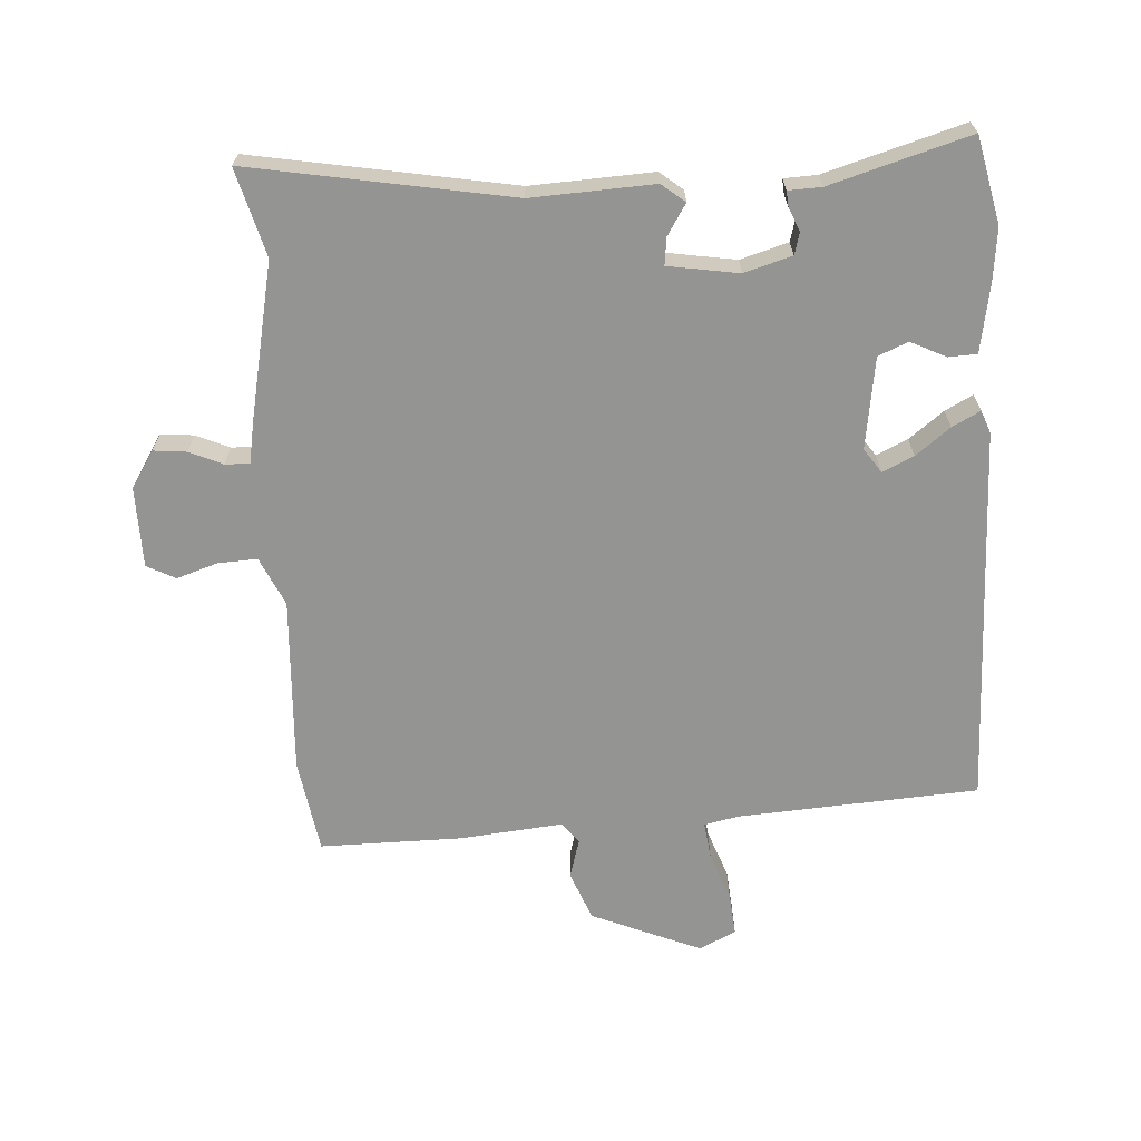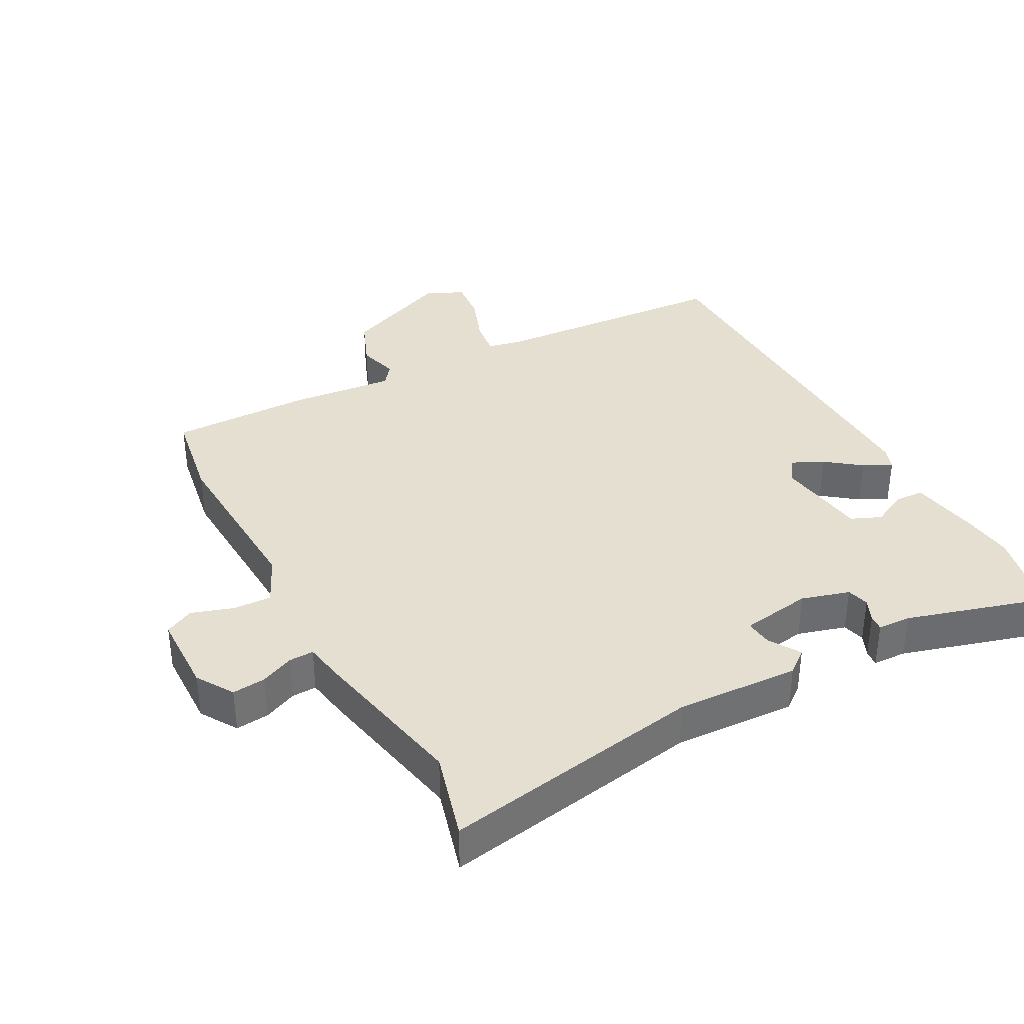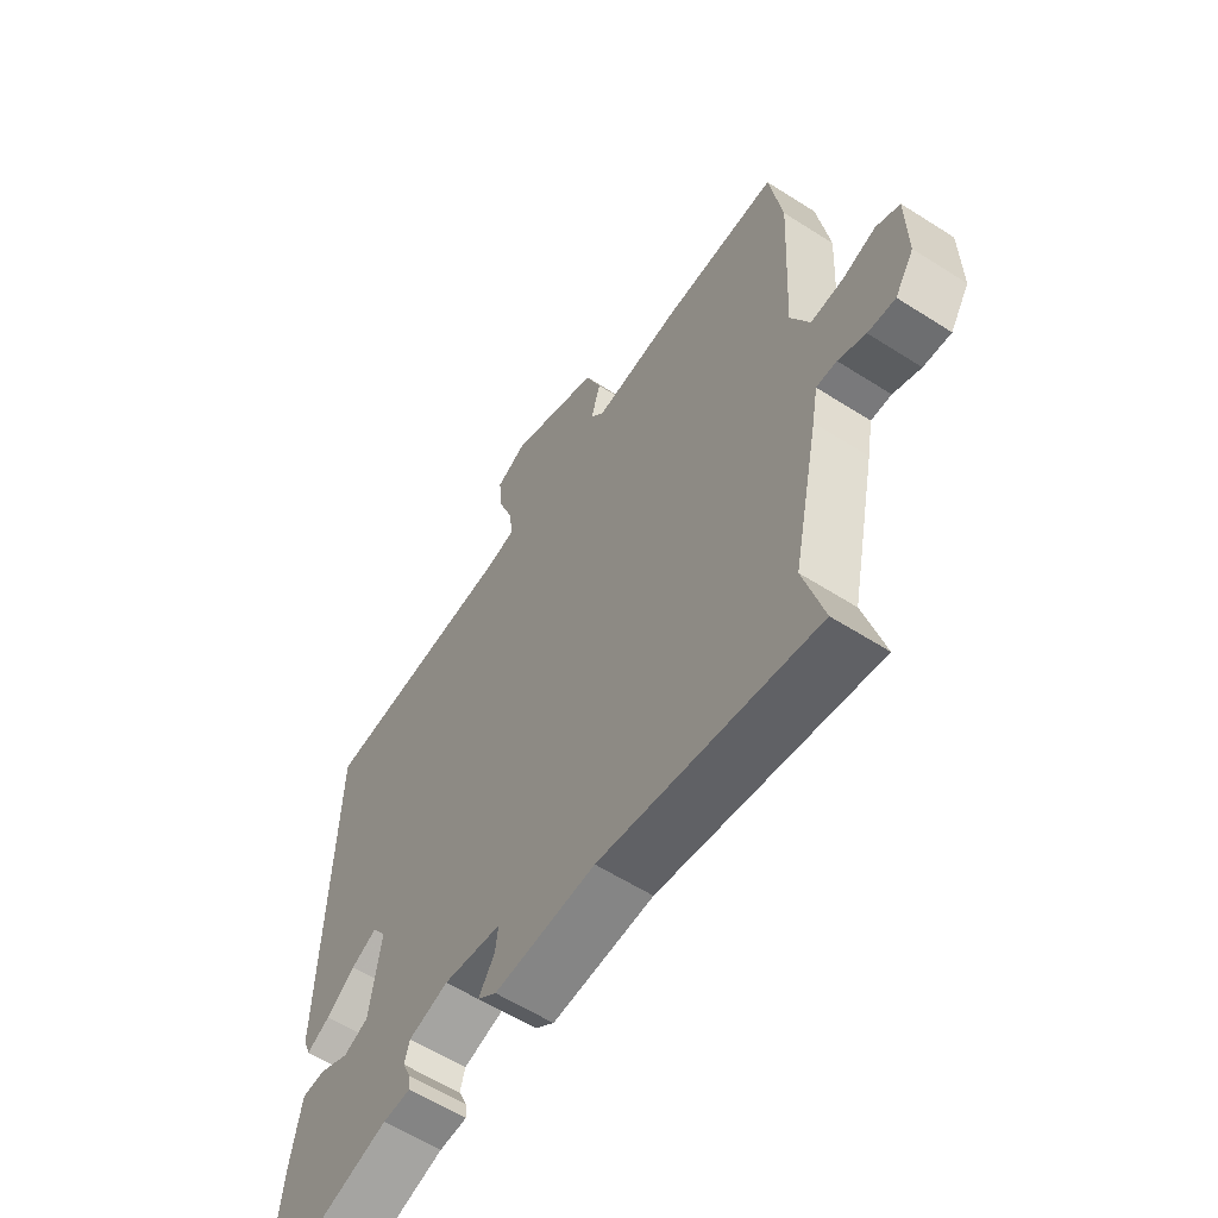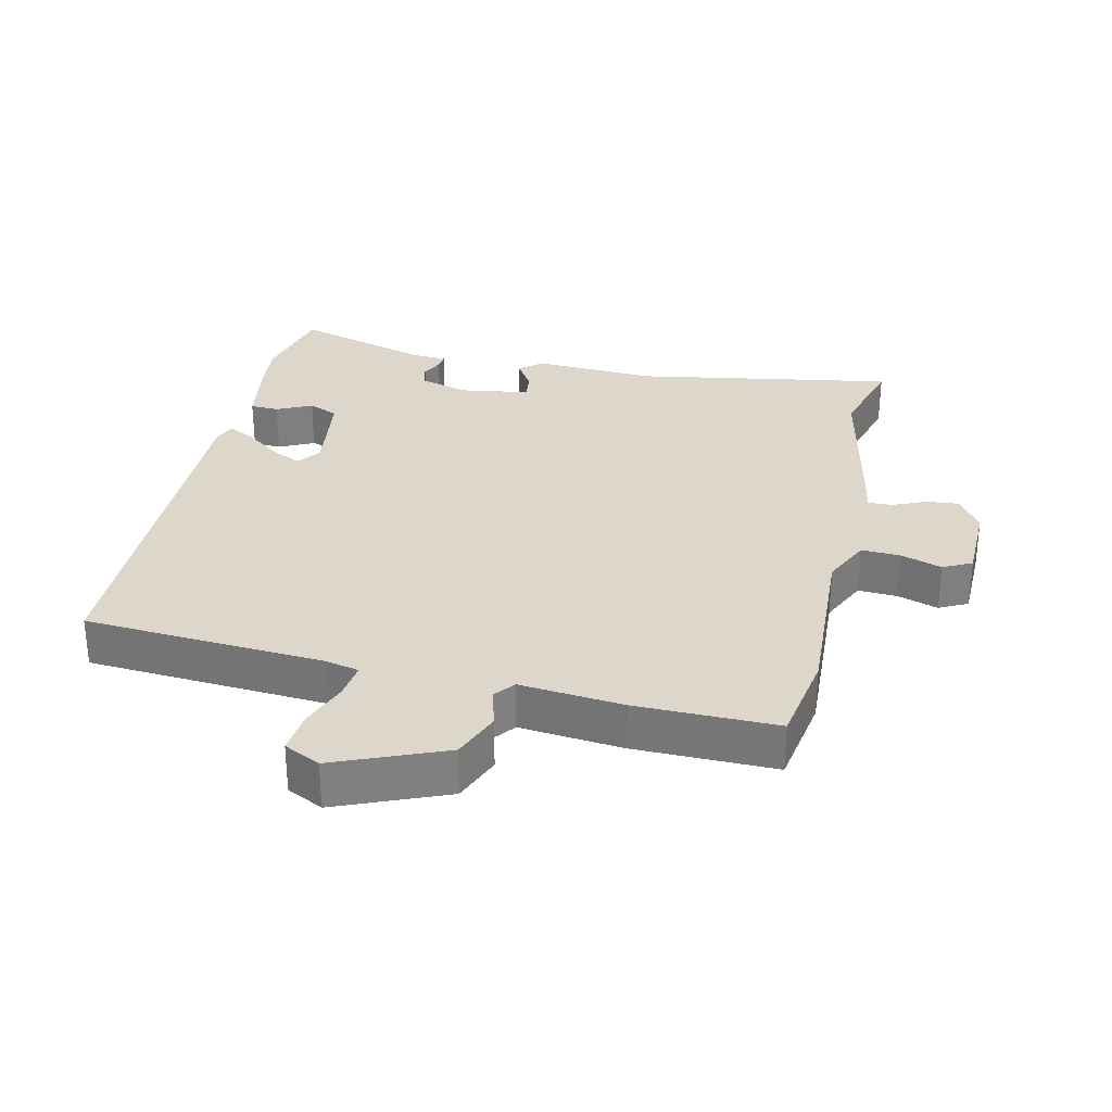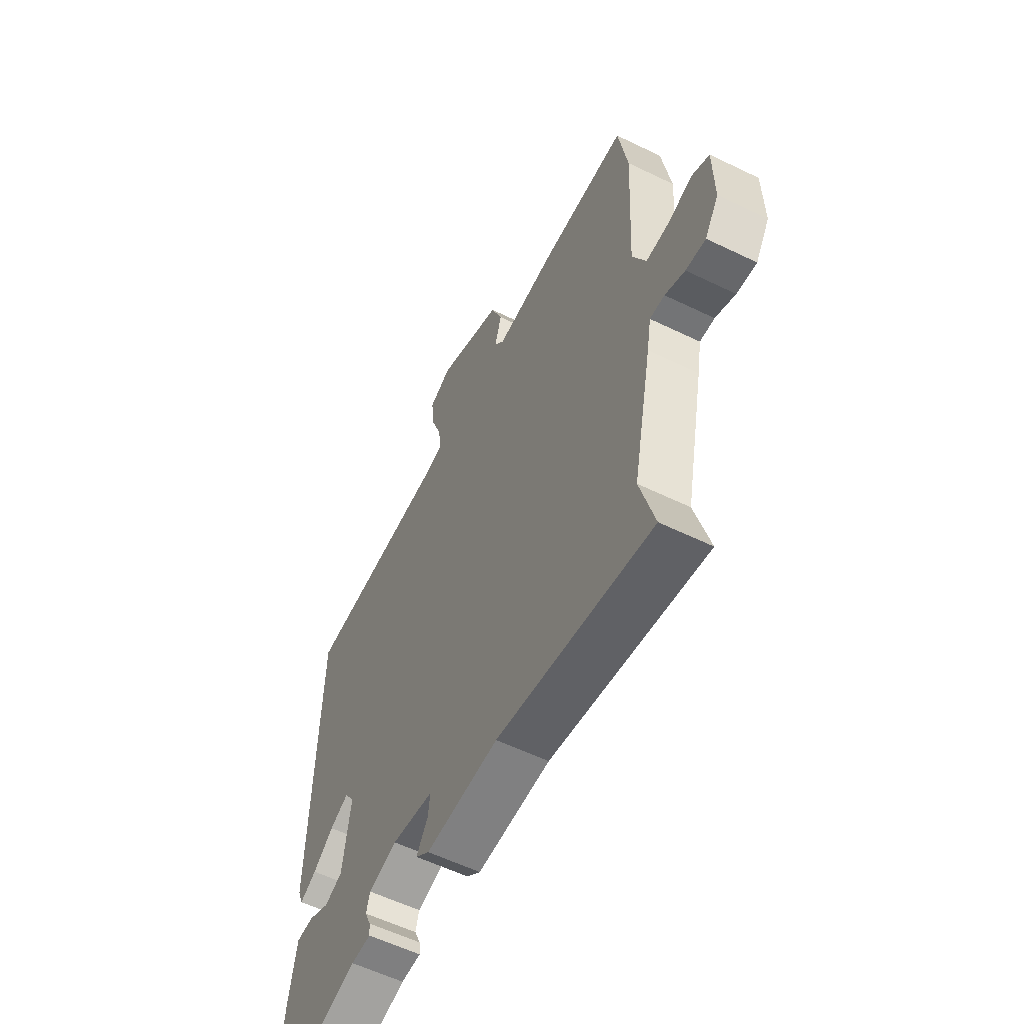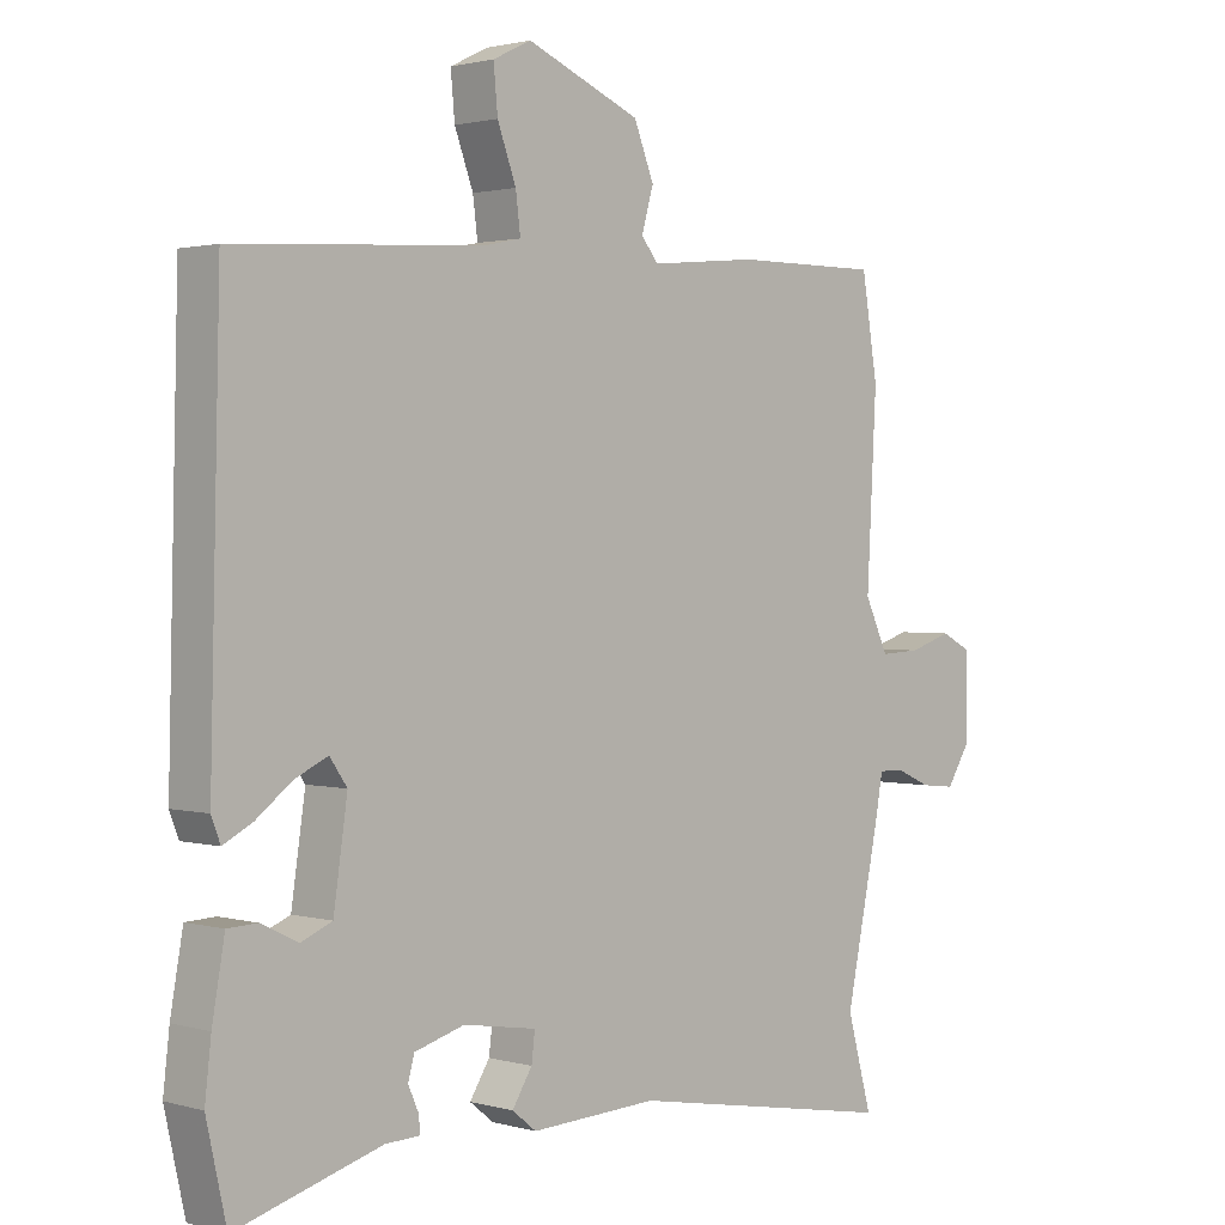
<metadata>
{"format":"obj","ext":"obj","renderer":"f3d","projection":"perspective","resolution":1024,"background":"white","views":[{"elev":-67.0,"azim":-176.5,"up":"+Y"},{"elev":36.7,"azim":151.9,"up":"+Y"},{"elev":-59.3,"azim":56.7,"up":"+Z"},{"elev":30.4,"azim":13.0,"up":"+Y"},{"elev":-57.6,"azim":63.2,"up":"+Z"},{"elev":1.6,"azim":-45.0,"up":"+Z"}]}
</metadata>
<code>
v -0.502 0.07 0.481
v -0.14 0.07 0.504
v -0.088 0.07 0.515
v -0.095 0.07 0.57
v -0.122 0.07 0.643
v -0.128 0.07 0.707
v -0.073 0.07 0.734
v 0.092 0.07 0.665
v 0.121 0.07 0.592
v 0.104 0.07 0.532
v 0.128 0.07 0.501
v 0.284 0.07 0.516
v 0.497 0.07 0.517
v 0.52 0.07 0.376
v 0.506 0.07 0.111
v 0.54 0.07 0.038
v 0.599 0.07 0.041
v 0.661 0.07 0.061
v 0.704 0.07 0.039
v 0.706 0.07 -0.082
v 0.671 0.07 -0.137
v 0.621 0.07 -0.132
v 0.571 0.07 -0.11
v 0.534 0.07 -0.109
v 0.523 0.07 -0.171
v 0.474 0.07 -0.406
v 0.51 0.07 -0.537
v 0.118 0.07 -0.468
v -0.066 0.07 -0.477
v -0.101 0.07 -0.449
v -0.072 0.07 -0.403
v -0.067 0.07 -0.362
v -0.173 0.07 -0.345
v -0.245 0.07 -0.366
v -0.254 0.07 -0.399
v -0.239 0.07 -0.433
v -0.237 0.07 -0.457
v -0.287 0.07 -0.459
v -0.496 0.07 -0.52
v -0.525 0.07 -0.39
v -0.516 0.07 -0.311
v -0.498 0.07 -0.209
v -0.455 0.07 -0.207
v -0.402 0.07 -0.233
v -0.357 0.07 -0.214
v -0.337 0.07 -0.077
v -0.362 0.07 -0.041
v -0.409 0.07 -0.063
v -0.461 0.07 -0.103
v -0.503 0.07 -0.125
v -0.516 0.07 -0.091
v -0.502 0 0.481
v -0.14 0 0.504
v -0.088 0 0.515
v -0.095 0 0.57
v -0.122 0 0.643
v -0.128 0 0.707
v -0.073 0 0.734
v 0.092 0 0.665
v 0.121 0 0.592
v 0.104 0 0.532
v 0.128 0 0.501
v 0.284 0 0.516
v 0.497 0 0.517
v 0.52 0 0.376
v 0.506 0 0.111
v 0.54 0 0.038
v 0.599 0 0.041
v 0.661 0 0.061
v 0.704 0 0.039
v 0.706 0 -0.082
v 0.671 0 -0.137
v 0.621 0 -0.132
v 0.571 0 -0.11
v 0.534 0 -0.109
v 0.523 0 -0.171
v 0.474 0 -0.406
v 0.51 0 -0.537
v 0.118 0 -0.468
v -0.066 0 -0.477
v -0.101 0 -0.449
v -0.072 0 -0.403
v -0.067 0 -0.362
v -0.173 0 -0.345
v -0.245 0 -0.366
v -0.254 0 -0.399
v -0.239 0 -0.433
v -0.237 0 -0.457
v -0.287 0 -0.459
v -0.496 0 -0.52
v -0.525 0 -0.39
v -0.516 0 -0.311
v -0.498 0 -0.209
v -0.455 0 -0.207
v -0.402 0 -0.233
v -0.357 0 -0.214
v -0.337 0 -0.077
v -0.362 0 -0.041
v -0.409 0 -0.063
v -0.461 0 -0.103
v -0.503 0 -0.125
v -0.516 0 -0.091
f 48 49 50 51
f 47 48 51 1
f 46 47 1 2
f 45 46 2 3
f 41 42 43 44
f 41 44 45
f 38 39 40 41
f 38 41 45
f 35 36 37 38
f 34 35 38 45
f 33 34 45 3
f 28 29 30 31
f 26 27 28 31
f 24 25 26 31
f 24 31 32
f 20 21 22 23
f 20 23 24
f 17 18 19 20
f 16 17 20 24
f 15 16 24 32
f 11 12 13 14
f 11 14 15 32
f 7 8 9 10
f 4 5 6 7
f 3 4 7 10
f 11 32 33
f 3 10 11 33
f 102 101 100 99
f 52 102 99 98
f 53 52 98 97
f 54 53 97 96
f 95 94 93 92
f 96 95 92
f 92 91 90 89
f 96 92 89
f 89 88 87 86
f 96 89 86 85
f 54 96 85 84
f 82 81 80 79
f 82 79 78 77
f 82 77 76 75
f 83 82 75
f 74 73 72 71
f 75 74 71
f 71 70 69 68
f 75 71 68 67
f 83 75 67 66
f 65 64 63 62
f 83 66 65 62
f 61 60 59 58
f 58 57 56 55
f 61 58 55 54
f 84 83 62
f 84 62 61 54
f 1 52 53 2
f 2 53 54 3
f 3 54 55 4
f 4 55 56 5
f 5 56 57 6
f 6 57 58 7
f 7 58 59 8
f 8 59 60 9
f 9 60 61 10
f 10 61 62 11
f 11 62 63 12
f 12 63 64 13
f 13 64 65 14
f 14 65 66 15
f 15 66 67 16
f 16 67 68 17
f 17 68 69 18
f 18 69 70 19
f 19 70 71 20
f 20 71 72 21
f 21 72 73 22
f 22 73 74 23
f 23 74 75 24
f 24 75 76 25
f 25 76 77 26
f 26 77 78 27
f 27 78 79 28
f 28 79 80 29
f 29 80 81 30
f 30 81 82 31
f 31 82 83 32
f 32 83 84 33
f 33 84 85 34
f 34 85 86 35
f 35 86 87 36
f 36 87 88 37
f 37 88 89 38
f 38 89 90 39
f 39 90 91 40
f 40 91 92 41
f 41 92 93 42
f 42 93 94 43
f 43 94 95 44
f 44 95 96 45
f 45 96 97 46
f 46 97 98 47
f 47 98 99 48
f 48 99 100 49
f 49 100 101 50
f 50 101 102 51
f 51 102 52 1

</code>
